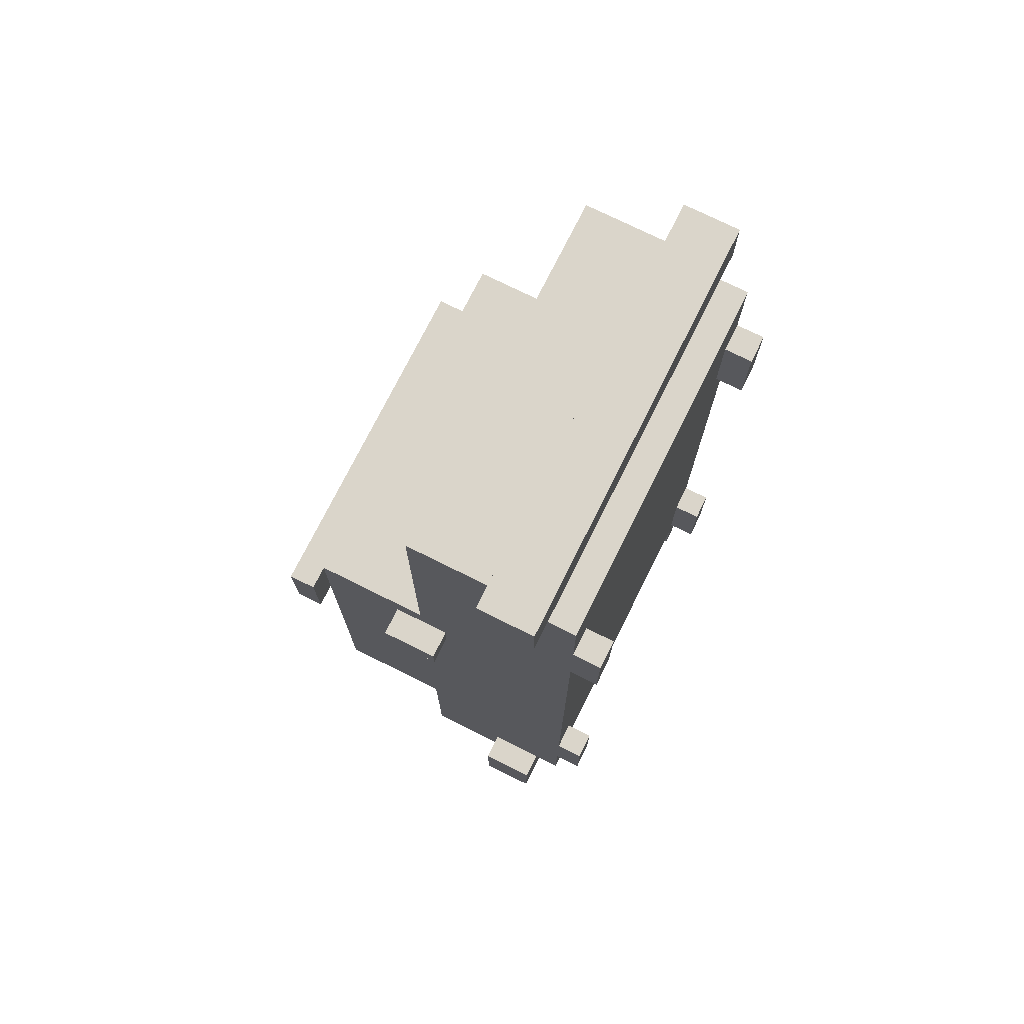
<metadata>
{"format":"obj","ext":"obj","renderer":"f3d","projection":"perspective","resolution":1024,"background":"white","views":[{"elev":74.3,"azim":-63.5,"up":"+Z"}]}
</metadata>
<code>
o
v 0.8 -0.4 -1.7
v 0.8 -0.4 -1.4
v 0.8 -0.4 1.5
v 0.8 -0.4 1.7
v 0.8 -0.2 -1.7
v 0.8 -0.2 -1.4
v 0.8 -0.2 1.5
v 0.8 -0.2 1.7
v 0.8 -5.96e-08 0.4
v 0.8 -5.96e-08 0.5
v 0.8 0.2 0.4
v 0.8 0.2 0.5
v 0.7 -0.6 -1.1
v 0.7 -0.6 -0.8
v 0.7 -0.6 0.9
v 0.7 -0.6 1.2
v 0.7 -0.5 -1.4
v 0.7 -0.5 -1.2
v 0.7 -0.5 -1.1
v 0.7 -0.5 -0.8
v 0.7 -0.5 -0.7
v 0.7 -0.5 0.8
v 0.7 -0.5 0.9
v 0.7 -0.5 1.2
v 0.7 -0.5 1.3
v 0.7 -0.5 1.5
v 0.7 -0.4 -1.4
v 0.7 -0.4 0
v 0.7 -0.4 0.2
v 0.7 -0.4 1.5
v 0.7 -0.3 -0.1
v 0.7 -0.3 0
v 0.7 -0.3 0.2
v 0.7 -0.3 0.3
v 0.7 -0.2 -1.6
v 0.7 -0.2 -1.4
v 0.7 -0.2 -1.2
v 0.7 -0.2 -1.1
v 0.7 -0.2 -0.8
v 0.7 -0.2 -0.7
v 0.7 -0.2 0.8
v 0.7 -0.2 0.9
v 0.7 -0.2 1.2
v 0.7 -0.2 1.3
v 0.7 -0.2 1.5
v 0.7 -0.2 1.6
v 0.7 -0.1 -1.6
v 0.7 -0.1 -1.5
v 0.7 -0.1 -1.4
v 0.7 -0.1 -1.1
v 0.7 -0.1 -0.8
v 0.7 -0.1 -0.1
v 0.7 -0.1 0
v 0.7 -0.1 0.2
v 0.7 -0.1 0.3
v 0.7 -0.1 0.9
v 0.7 -0.1 1.2
v 0.7 -0.1 1.5
v 0.7 -5.96e-08 -1.6
v 0.7 -5.96e-08 -1.5
v 0.7 -5.96e-08 -1.4
v 0.7 -5.96e-08 0
v 0.7 -5.96e-08 0.2
v 0.7 -5.96e-08 0.4
v 0.7 -5.96e-08 0.5
v 0.7 -5.96e-08 1.5
v 0.7 0.1 -1.6
v 0.7 0.1 -0.9
v 0.7 0.1 -0.7
v 0.7 0.1 -0.3
v 0.7 0.1 -0.2
v 0.7 0.1 0.4
v 0.7 0.1 0.5
v 0.7 0.1 0.6
v 0.7 0.1 1.6
v 0.7 0.2 0.4
v 0.7 0.2 0.5
v 0.7 0.4 -0.7
v 0.7 0.4 -0.3
v 0.7 0.4 -0.2
v 0.7 0.4 0.5
v 0.7 0.5 -0.9
v 0.7 0.5 0.6
v 0.7 0.6 -0.2
v 0.7 0.6 0.1
v 0.7 0.7 -0.2
v 0.7 0.7 0.1
v 0.6 0.5 -0.2
v 0.6 0.5 0.1
v 0.6 0.6 -0.2
v 0.6 0.6 0.1
v -0.4 -0.2 -0.5
v -0.4 -0.2 0.3
v -0.4 0.1 -0.5
v -0.4 0.1 -0.4
v -0.4 0.1 0.3
v -0.4 0.5 -0.2
v -0.4 0.5 0.1
v -0.4 0.6 -0.2
v -0.4 0.6 0.1
v -0.5 -0.6 -1.1
v -0.5 -0.6 -0.8
v -0.5 -0.6 0.9
v -0.5 -0.6 1.2
v -0.5 -0.5 -1.4
v -0.5 -0.5 -1.2
v -0.5 -0.5 -1.1
v -0.5 -0.5 -0.8
v -0.5 -0.5 0.9
v -0.5 -0.5 1.2
v -0.5 -0.4 -1.4
v -0.5 -0.4 -1.2
v 0.6 -0.6 -1.1
v 0.6 -0.6 -0.8
v 0.6 -0.6 0.9
v 0.6 -0.6 1.2
v 0.6 -0.5 -1.4
v 0.6 -0.5 -1.2
v 0.6 -0.5 -1.1
v 0.6 -0.5 -0.8
v 0.6 -0.5 0.9
v 0.6 -0.5 1.2
v 0.6 -0.4 -1.4
v 0.6 -0.4 -1.2
v 0.5 -0.2 -0.5
v 0.5 -0.2 0.3
v 0.5 0.1 -0.5
v 0.5 0.1 -0.4
v 0.5 0.1 0.3
v 0.5 0.5 -0.2
v 0.5 0.5 0.1
v 0.5 0.6 -0.2
v 0.5 0.6 0.1
v -0.5 0.5 -0.2
v -0.5 0.5 0.1
v -0.5 0.6 -0.2
v -0.5 0.6 0.1
v -0.6 -0.6 -1.1
v -0.6 -0.6 -0.8
v -0.6 -0.6 0.9
v -0.6 -0.6 1.2
v -0.6 -0.5 -1.4
v -0.6 -0.5 -1.2
v -0.6 -0.5 -1.1
v -0.6 -0.5 -0.8
v -0.6 -0.5 -0.7
v -0.6 -0.5 0.8
v -0.6 -0.5 0.9
v -0.6 -0.5 1.2
v -0.6 -0.5 1.3
v -0.6 -0.5 1.5
v -0.6 -0.4 -1.4
v -0.6 -0.4 0
v -0.6 -0.4 0.2
v -0.6 -0.4 1.5
v -0.6 -0.3 -0.1
v -0.6 -0.3 0
v -0.6 -0.3 0.2
v -0.6 -0.3 0.3
v -0.6 -0.2 -1.6
v -0.6 -0.2 -1.4
v -0.6 -0.2 -1.2
v -0.6 -0.2 -1.1
v -0.6 -0.2 -0.8
v -0.6 -0.2 -0.7
v -0.6 -0.2 0.8
v -0.6 -0.2 0.9
v -0.6 -0.2 1.2
v -0.6 -0.2 1.3
v -0.6 -0.2 1.5
v -0.6 -0.2 1.6
v -0.6 -0.1 -1.6
v -0.6 -0.1 -1.5
v -0.6 -0.1 -1.1
v -0.6 -0.1 -0.8
v -0.6 -0.1 -0.1
v -0.6 -0.1 0
v -0.6 -0.1 0.2
v -0.6 -0.1 0.3
v -0.6 -0.1 0.9
v -0.6 -0.1 1.2
v -0.6 -0.1 1.5
v -0.6 -5.96e-08 -1.6
v -0.6 -5.96e-08 -1.5
v -0.6 -5.96e-08 0
v -0.6 -5.96e-08 0.2
v -0.6 -5.96e-08 0.4
v -0.6 -5.96e-08 0.5
v -0.6 -5.96e-08 1.5
v -0.6 0.1 -1.6
v -0.6 0.1 -0.9
v -0.6 0.1 -0.8
v -0.6 0.1 -0.3
v -0.6 0.1 -0.2
v -0.6 0.1 0.4
v -0.6 0.1 0.5
v -0.6 0.1 0.6
v -0.6 0.1 1.6
v -0.6 0.2 0.4
v -0.6 0.2 0.5
v -0.6 0.4 -0.8
v -0.6 0.4 -0.3
v -0.6 0.4 -0.2
v -0.6 0.4 0.5
v -0.6 0.5 -0.9
v -0.6 0.5 0.6
v -0.6 0.6 -0.2
v -0.6 0.6 0.1
v -0.6 0.7 -0.2
v -0.6 0.7 0.1
v -0.7 -0.4 -1.7
v -0.7 -0.4 -1.4
v -0.7 -0.4 1.5
v -0.7 -0.4 1.7
v -0.7 -0.2 -1.7
v -0.7 -0.2 -1.4
v -0.7 -0.2 1.5
v -0.7 -0.2 1.7
v -0.7 -5.96e-08 0.4
v -0.7 -5.96e-08 0.5
v -0.7 0.2 0.4
v -0.7 0.2 0.5
v 0.8 -0.4 -1.7
v 0.8 -0.2 -1.7
v -0.7 -0.4 -1.7
v -0.7 -0.2 -1.7
v 0.7 -0.2 -1.6
v 0.7 -0.1 -1.6
v 0.7 -5.96e-08 -1.6
v 0.7 0.1 -1.6
v 0.4 -0.1 -1.6
v 0.4 -5.96e-08 -1.6
v 0.3 -0.2 -1.6
v 0.3 -5.96e-08 -1.6
v -0.2 -0.2 -1.6
v -0.2 -5.96e-08 -1.6
v -0.3 -0.1 -1.6
v -0.3 -5.96e-08 -1.6
v -0.6 -0.2 -1.6
v -0.6 -0.1 -1.6
v -0.6 -5.96e-08 -1.6
v -0.6 0.1 -1.6
v 0.7 -0.5 -1.4
v 0.7 -0.4 -1.4
v 0.6 -0.5 -1.4
v 0.6 -0.4 -1.4
v -0.5 -0.5 -1.4
v -0.5 -0.4 -1.4
v -0.6 -0.5 -1.4
v -0.6 -0.4 -1.4
v 0.6 -0.5 -1.2
v 0.6 -0.4 -1.2
v -0.5 -0.5 -1.2
v -0.5 -0.4 -1.2
v 0.7 -0.6 -1.1
v 0.7 -0.5 -1.1
v 0.6 -0.6 -1.1
v 0.6 -0.5 -1.1
v -0.5 -0.6 -1.1
v -0.5 -0.5 -1.1
v -0.6 -0.6 -1.1
v -0.6 -0.5 -1.1
v 0.7 0.1 -0.9
v 0.7 0.5 -0.9
v 0.6 0.1 -0.9
v 0.6 0.4 -0.9
v -0.5 0.1 -0.9
v -0.5 0.4 -0.9
v -0.6 0.1 -0.9
v -0.6 0.5 -0.9
v 0.7 0.6 -0.2
v 0.7 0.7 -0.2
v 0.6 0.5 -0.2
v 0.6 0.6 -0.2
v 0.5 0.5 -0.2
v 0.5 0.6 -0.2
v 0.3 0.6 -0.2
v 0.3 0.7 -0.2
v -0.2 0.6 -0.2
v -0.2 0.7 -0.2
v -0.4 0.5 -0.2
v -0.4 0.6 -0.2
v -0.5 0.5 -0.2
v -0.5 0.6 -0.2
v -0.6 0.6 -0.2
v -0.6 0.7 -0.2
v 0.5 -0.2 0.3
v 0.5 0.1 0.3
v -0.4 -0.2 0.3
v -0.4 0.1 0.3
v 0.8 -5.96e-08 0.4
v 0.8 0.2 0.4
v 0.7 -5.96e-08 0.4
v 0.7 0.1 0.4
v 0.7 0.2 0.4
v -0.6 -5.96e-08 0.4
v -0.6 0.1 0.4
v -0.6 0.2 0.4
v -0.7 -5.96e-08 0.4
v -0.7 0.2 0.4
v 0.7 -0.6 0.9
v 0.7 -0.5 0.9
v 0.6 -0.6 0.9
v 0.6 -0.5 0.9
v -0.5 -0.6 0.9
v -0.5 -0.5 0.9
v -0.6 -0.6 0.9
v -0.6 -0.5 0.9
v 0.8 -0.4 1.5
v 0.8 -0.2 1.5
v 0.7 -0.4 1.5
v 0.7 -0.2 1.5
v -0.6 -0.4 1.5
v -0.6 -0.2 1.5
v -0.7 -0.4 1.5
v -0.7 -0.2 1.5
v 0.8 -0.4 -1.4
v 0.8 -0.2 -1.4
v 0.7 -0.4 -1.4
v 0.7 -0.2 -1.4
v -0.6 -0.4 -1.4
v -0.6 -0.2 -1.4
v -0.7 -0.4 -1.4
v -0.7 -0.2 -1.4
v 0.7 -0.6 -0.8
v 0.7 -0.5 -0.8
v 0.6 -0.6 -0.8
v 0.6 -0.5 -0.8
v -0.5 -0.6 -0.8
v -0.5 -0.5 -0.8
v -0.6 -0.6 -0.8
v -0.6 -0.5 -0.8
v 0.5 -0.2 -0.5
v 0.5 0.1 -0.5
v 0.3 -0.2 -0.5
v 0.3 0.1 -0.5
v -0.2 -0.2 -0.5
v -0.2 0.1 -0.5
v -0.4 -0.2 -0.5
v -0.4 0.1 -0.5
v 0.7 0.6 0.1
v 0.7 0.7 0.1
v 0.6 0.5 0.1
v 0.6 0.6 0.1
v 0.5 0.5 0.1
v 0.5 0.6 0.1
v 0.3 0.6 0.1
v 0.3 0.7 0.1
v -0.2 0.6 0.1
v -0.2 0.7 0.1
v -0.4 0.5 0.1
v -0.4 0.6 0.1
v -0.5 0.5 0.1
v -0.5 0.6 0.1
v -0.6 0.6 0.1
v -0.6 0.7 0.1
v 0.8 -5.96e-08 0.5
v 0.8 0.2 0.5
v 0.7 -5.96e-08 0.5
v 0.7 0.1 0.5
v 0.7 0.2 0.5
v -0.6 -5.96e-08 0.5
v -0.6 0.1 0.5
v -0.6 0.2 0.5
v -0.7 -5.96e-08 0.5
v -0.7 0.2 0.5
v 0.7 0.1 0.6
v 0.7 0.5 0.6
v 0.6 0.1 0.6
v 0.6 0.4 0.6
v -0.5 0.1 0.6
v -0.5 0.4 0.6
v -0.6 0.1 0.6
v -0.6 0.5 0.6
v 0.7 -0.6 1.2
v 0.7 -0.5 1.2
v 0.6 -0.6 1.2
v 0.6 -0.5 1.2
v -0.5 -0.6 1.2
v -0.5 -0.5 1.2
v -0.6 -0.6 1.2
v -0.6 -0.5 1.2
v 0.7 -0.5 1.5
v 0.7 -0.4 1.5
v 0.5 -0.5 1.5
v 0.5 -0.4 1.5
v -0.4 -0.5 1.5
v -0.4 -0.4 1.5
v -0.6 -0.5 1.5
v -0.6 -0.4 1.5
v 0.7 -0.2 1.6
v 0.7 0.1 1.6
v 0.6 -0.1 1.6
v 0.6 -5.96e-08 1.6
v 0.3 -0.1 1.6
v 0.3 -5.96e-08 1.6
v 0.2 -0.2 1.6
v 0.2 -0.1 1.6
v -0.1 -0.2 1.6
v -0.1 -0.1 1.6
v -0.2 -0.1 1.6
v -0.2 -5.96e-08 1.6
v -0.5 -0.1 1.6
v -0.5 -5.96e-08 1.6
v -0.6 -0.2 1.6
v -0.6 0.1 1.6
v 0.8 -0.4 1.7
v 0.8 -0.2 1.7
v -0.7 -0.4 1.7
v -0.7 -0.2 1.7
v 0.7 -0.6 -1.1
v 0.6 -0.6 -1.1
v -0.5 -0.6 -1.1
v -0.6 -0.6 -1.1
v 0.7 -0.6 -0.8
v 0.6 -0.6 -0.8
v -0.5 -0.6 -0.8
v -0.6 -0.6 -0.8
v 0.7 -0.6 0.9
v 0.6 -0.6 0.9
v -0.5 -0.6 0.9
v -0.6 -0.6 0.9
v 0.7 -0.6 1.2
v 0.6 -0.6 1.2
v -0.5 -0.6 1.2
v -0.6 -0.6 1.2
v 0.7 -0.5 -1.4
v 0.6 -0.5 -1.4
v -0.5 -0.5 -1.4
v -0.6 -0.5 -1.4
v 0.7 -0.5 -1.2
v 0.6 -0.5 -1.2
v -0.5 -0.5 -1.2
v -0.6 -0.5 -1.2
v 0.7 -0.5 -1.1
v 0.6 -0.5 -1.1
v -0.5 -0.5 -1.1
v -0.6 -0.5 -1.1
v 0.7 -0.5 -0.8
v 0.6 -0.5 -0.8
v -0.5 -0.5 -0.8
v -0.6 -0.5 -0.8
v 0.7 -0.5 -0.7
v 0.6 -0.5 -0.7
v -0.5 -0.5 -0.7
v -0.6 -0.5 -0.7
v 0.7 -0.5 0.8
v 0.6 -0.5 0.8
v -0.5 -0.5 0.8
v -0.6 -0.5 0.8
v 0.7 -0.5 0.9
v 0.6 -0.5 0.9
v -0.5 -0.5 0.9
v -0.6 -0.5 0.9
v 0.7 -0.5 1.2
v 0.6 -0.5 1.2
v -0.5 -0.5 1.2
v -0.6 -0.5 1.2
v 0.7 -0.5 1.3
v 0.6 -0.5 1.3
v 0.5 -0.5 1.3
v -0.4 -0.5 1.3
v -0.5 -0.5 1.3
v -0.6 -0.5 1.3
v 0.5 -0.5 1.4
v -0.4 -0.5 1.4
v 0.7 -0.5 1.5
v 0.5 -0.5 1.5
v -0.4 -0.5 1.5
v -0.6 -0.5 1.5
v 0.8 -0.4 -1.7
v -0.7 -0.4 -1.7
v 0.8 -0.4 -1.4
v 0.7 -0.4 -1.4
v 0.6 -0.4 -1.4
v -0.5 -0.4 -1.4
v -0.6 -0.4 -1.4
v -0.7 -0.4 -1.4
v 0.6 -0.4 -1.2
v -0.5 -0.4 -1.2
v 0.8 -0.4 1.5
v 0.7 -0.4 1.5
v 0.5 -0.4 1.5
v -0.4 -0.4 1.5
v -0.6 -0.4 1.5
v -0.7 -0.4 1.5
v 0.7 -0.4 1.6
v -0.6 -0.4 1.6
v 0.8 -0.4 1.7
v -0.7 -0.4 1.7
v 0.8 -5.96e-08 0.4
v 0.7 -5.96e-08 0.4
v -0.6 -5.96e-08 0.4
v -0.7 -5.96e-08 0.4
v 0.8 -5.96e-08 0.5
v 0.7 -5.96e-08 0.5
v -0.6 -5.96e-08 0.5
v -0.7 -5.96e-08 0.5
v 0.5 0.1 -0.5
v 0.3 0.1 -0.5
v -0.2 0.1 -0.5
v -0.4 0.1 -0.5
v 0.5 0.1 -0.4
v -0.4 0.1 -0.4
v 0.5 0.1 0.3
v -0.4 0.1 0.3
v 0.7 0.6 -0.2
v 0.6 0.6 -0.2
v 0.5 0.6 -0.2
v 0.3 0.6 -0.2
v -0.2 0.6 -0.2
v -0.4 0.6 -0.2
v -0.5 0.6 -0.2
v -0.6 0.6 -0.2
v 0.7 0.6 0.1
v 0.6 0.6 0.1
v 0.5 0.6 0.1
v 0.3 0.6 0.1
v -0.2 0.6 0.1
v -0.4 0.6 0.1
v -0.5 0.6 0.1
v -0.6 0.6 0.1
v 0.8 -0.2 -1.7
v -0.7 -0.2 -1.7
v 0.7 -0.2 -1.6
v 0.3 -0.2 -1.6
v -0.2 -0.2 -1.6
v -0.6 -0.2 -1.6
v 0.8 -0.2 -1.4
v 0.7 -0.2 -1.4
v -0.6 -0.2 -1.4
v -0.7 -0.2 -1.4
v 0.5 -0.2 -0.5
v 0.3 -0.2 -0.5
v -0.2 -0.2 -0.5
v -0.4 -0.2 -0.5
v 0.5 -0.2 0.3
v -0.4 -0.2 0.3
v 0.8 -0.2 1.5
v 0.7 -0.2 1.5
v -0.6 -0.2 1.5
v -0.7 -0.2 1.5
v 0.7 -0.2 1.6
v 0.2 -0.2 1.6
v -0.1 -0.2 1.6
v -0.6 -0.2 1.6
v 0.8 -0.2 1.7
v -0.7 -0.2 1.7
v 0.7 0.1 -1.6
v -0.6 0.1 -1.6
v 0.7 0.1 -0.9
v 0.6 0.1 -0.9
v -0.5 0.1 -0.9
v -0.6 0.1 -0.9
v 0.7 0.1 0.6
v 0.6 0.1 0.6
v -0.5 0.1 0.6
v -0.6 0.1 0.6
v 0.7 0.1 1.6
v -0.6 0.1 1.6
v 0.8 0.2 0.4
v 0.7 0.2 0.4
v -0.6 0.2 0.4
v -0.7 0.2 0.4
v 0.8 0.2 0.5
v 0.7 0.2 0.5
v -0.6 0.2 0.5
v -0.7 0.2 0.5
v 0.7 0.5 -0.9
v -0.6 0.5 -0.9
v 0.6 0.5 -0.2
v 0.5 0.5 -0.2
v -0.4 0.5 -0.2
v -0.5 0.5 -0.2
v 0.6 0.5 0.1
v 0.5 0.5 0.1
v -0.4 0.5 0.1
v -0.5 0.5 0.1
v 0.7 0.5 0.6
v -0.6 0.5 0.6
v 0.7 0.7 -0.2
v 0.3 0.7 -0.2
v -0.2 0.7 -0.2
v -0.6 0.7 -0.2
v 0.7 0.7 0.1
v 0.3 0.7 0.1
v -0.2 0.7 0.1
v -0.6 0.7 0.1
f 5 2 1
f 6 2 5
f 7 4 3
f 8 4 7
f 11 10 9
f 12 10 11
f 19 14 13
f 20 14 19
f 23 16 15
f 24 16 23
f 27 18 17
f 28 22 21
f 29 22 28
f 30 26 25
f 31 28 21
f 32 29 28
f 32 28 31
f 33 22 29
f 33 29 32
f 34 22 33
f 36 18 27
f 37 19 18
f 37 18 36
f 38 20 19
f 38 19 37
f 39 21 20
f 39 20 38
f 40 31 21
f 40 21 39
f 41 22 34
f 41 23 22
f 42 24 23
f 42 23 41
f 43 25 24
f 43 24 42
f 44 30 25
f 44 25 43
f 45 30 44
f 47 36 35
f 47 37 36
f 47 38 37
f 48 38 47
f 49 38 48
f 50 39 38
f 50 38 49
f 51 40 39
f 51 39 50
f 52 32 31
f 52 40 51
f 52 31 40
f 52 33 32
f 52 34 33
f 53 34 52
f 54 34 53
f 55 41 34
f 55 34 54
f 55 42 41
f 56 43 42
f 56 42 55
f 57 46 45
f 57 43 56
f 57 44 43
f 57 45 44
f 58 46 57
f 59 48 47
f 60 49 48
f 60 48 59
f 61 51 50
f 61 49 60
f 61 52 51
f 61 50 49
f 61 53 52
f 62 54 53
f 62 53 61
f 63 56 55
f 63 54 62
f 63 58 57
f 63 57 56
f 63 55 54
f 64 58 63
f 65 58 64
f 66 46 58
f 66 58 65
f 67 60 59
f 67 62 61
f 67 64 63
f 67 63 62
f 67 61 60
f 68 64 67
f 69 64 68
f 70 64 69
f 71 64 70
f 72 64 71
f 73 66 65
f 74 66 73
f 75 46 66
f 75 66 74
f 76 72 71
f 77 74 73
f 78 69 68
f 78 70 69
f 79 71 70
f 79 70 78
f 80 76 71
f 80 71 79
f 80 77 76
f 81 74 77
f 81 77 80
f 82 79 78
f 82 80 79
f 82 81 80
f 82 78 68
f 83 74 81
f 83 81 82
f 86 85 84
f 87 85 86
f 90 89 88
f 91 89 90
f 94 93 92
f 95 93 94
f 96 93 95
f 99 98 97
f 100 98 99
f 107 102 101
f 108 102 107
f 109 104 103
f 110 104 109
f 111 106 105
f 112 106 111
f 113 114 119
f 119 114 120
f 115 116 121
f 121 116 122
f 117 118 123
f 123 118 124
f 125 126 127
f 127 126 128
f 128 126 129
f 130 131 132
f 132 131 133
f 134 135 136
f 136 135 137
f 138 139 144
f 144 139 145
f 140 141 148
f 148 141 149
f 142 143 152
f 146 147 153
f 153 147 154
f 150 151 155
f 146 153 156
f 153 154 157
f 156 153 157
f 154 147 158
f 157 154 158
f 158 147 159
f 152 143 161
f 143 144 162
f 161 143 162
f 144 145 163
f 162 144 163
f 145 146 164
f 163 145 164
f 146 156 165
f 164 146 165
f 159 147 166
f 147 148 166
f 148 149 167
f 166 148 167
f 149 150 168
f 167 149 168
f 150 155 169
f 168 150 169
f 169 155 170
f 160 161 172
f 161 162 172
f 162 163 172
f 172 163 173
f 163 164 174
f 173 163 174
f 164 165 175
f 174 164 175
f 156 157 176
f 175 165 176
f 165 156 176
f 157 158 176
f 158 159 176
f 176 159 177
f 177 159 178
f 159 166 179
f 178 159 179
f 166 167 179
f 167 168 180
f 179 167 180
f 170 171 181
f 180 168 181
f 168 169 181
f 169 170 181
f 181 171 182
f 172 173 183
f 174 175 184
f 183 173 184
f 175 176 184
f 173 174 184
f 176 177 184
f 177 178 185
f 184 177 185
f 179 180 186
f 185 178 186
f 181 182 186
f 178 179 186
f 180 181 186
f 186 182 187
f 187 182 188
f 182 171 189
f 188 182 189
f 184 185 190
f 183 184 190
f 186 187 190
f 185 186 190
f 190 187 191
f 191 187 192
f 192 187 193
f 193 187 194
f 194 187 195
f 188 189 196
f 196 189 197
f 189 171 198
f 197 189 198
f 194 195 199
f 196 197 200
f 191 192 201
f 192 193 201
f 193 194 202
f 201 193 202
f 194 199 203
f 202 194 203
f 199 200 203
f 200 197 204
f 203 200 204
f 201 202 205
f 202 203 205
f 203 204 205
f 191 201 205
f 204 197 206
f 205 204 206
f 207 208 209
f 209 208 210
f 211 212 215
f 215 212 216
f 213 214 217
f 217 214 218
f 219 220 221
f 221 220 222
f 225 224 223
f 226 224 225
f 231 228 227
f 231 229 228
f 232 230 229
f 232 229 231
f 233 231 227
f 233 232 231
f 234 230 232
f 234 232 233
f 235 234 233
f 236 230 234
f 236 234 235
f 237 236 235
f 238 230 236
f 238 236 237
f 239 237 235
f 240 238 237
f 240 237 239
f 241 230 238
f 241 238 240
f 242 230 241
f 245 244 243
f 246 244 245
f 249 248 247
f 250 248 249
f 253 252 251
f 254 252 253
f 257 256 255
f 258 256 257
f 261 260 259
f 262 260 261
f 265 264 263
f 266 264 265
f 267 266 265
f 268 264 266
f 268 266 267
f 269 268 267
f 270 264 268
f 270 268 269
f 274 272 271
f 275 274 273
f 276 272 274
f 276 274 275
f 277 272 276
f 278 272 277
f 279 278 277
f 280 278 279
f 282 280 279
f 283 282 281
f 284 280 282
f 284 282 283
f 285 280 284
f 286 280 285
f 289 288 287
f 290 288 289
f 293 292 291
f 294 292 293
f 295 292 294
f 299 297 296
f 299 298 297
f 300 298 299
f 303 302 301
f 304 302 303
f 307 306 305
f 308 306 307
f 311 310 309
f 312 310 311
f 315 314 313
f 316 314 315
f 317 318 319
f 319 318 320
f 321 322 323
f 323 322 324
f 325 326 327
f 327 326 328
f 329 330 331
f 331 330 332
f 333 334 335
f 335 334 336
f 335 336 337
f 337 336 338
f 337 338 339
f 339 338 340
f 341 342 344
f 343 344 345
f 344 342 346
f 345 344 346
f 346 342 347
f 347 342 348
f 347 348 349
f 349 348 350
f 349 350 352
f 351 352 353
f 352 350 354
f 353 352 354
f 354 350 355
f 355 350 356
f 357 358 359
f 359 358 360
f 360 358 361
f 362 363 365
f 363 364 365
f 365 364 366
f 367 368 369
f 369 368 370
f 369 370 371
f 370 368 372
f 371 370 372
f 371 372 373
f 372 368 374
f 373 372 374
f 375 376 377
f 377 376 378
f 379 380 381
f 381 380 382
f 383 384 385
f 385 384 386
f 385 386 387
f 387 386 388
f 387 388 389
f 389 388 390
f 391 392 393
f 393 392 394
f 391 393 395
f 393 394 395
f 394 392 396
f 395 394 396
f 391 395 397
f 395 396 397
f 397 396 398
f 397 398 399
f 398 396 400
f 399 398 400
f 399 400 401
f 400 396 401
f 396 392 402
f 401 396 402
f 399 401 403
f 401 402 403
f 402 392 404
f 403 402 404
f 399 403 405
f 403 404 405
f 404 392 406
f 405 404 406
f 407 408 409
f 409 408 410
f 415 412 411
f 416 412 415
f 417 414 413
f 418 414 417
f 423 420 419
f 424 420 423
f 425 422 421
f 426 422 425
f 431 428 427
f 432 428 431
f 433 430 429
f 434 430 433
f 435 432 431
f 436 433 432
f 436 432 435
f 437 434 433
f 437 433 436
f 438 434 437
f 440 437 436
f 441 437 440
f 443 440 439
f 444 441 440
f 444 440 443
f 445 442 441
f 445 441 444
f 446 442 445
f 447 444 443
f 448 445 444
f 448 444 447
f 449 446 445
f 449 445 448
f 450 446 449
f 451 448 447
f 452 449 448
f 452 448 451
f 453 450 449
f 453 449 452
f 454 450 453
f 456 453 452
f 457 453 456
f 459 456 455
f 460 457 456
f 460 456 459
f 461 457 460
f 462 457 461
f 463 458 457
f 463 457 462
f 464 458 463
f 465 462 461
f 465 460 459
f 465 461 460
f 466 464 463
f 466 462 465
f 466 463 462
f 467 465 459
f 468 466 465
f 468 465 467
f 469 464 466
f 469 466 468
f 470 464 469
f 473 472 471
f 474 472 473
f 475 472 474
f 476 472 475
f 477 472 476
f 478 472 477
f 479 476 475
f 480 476 479
f 487 484 483
f 487 482 481
f 487 485 484
f 487 483 482
f 488 486 485
f 488 485 487
f 489 487 481
f 489 488 487
f 490 486 488
f 490 488 489
f 495 492 491
f 496 492 495
f 497 494 493
f 498 494 497
f 503 500 499
f 503 502 501
f 503 501 500
f 504 502 503
f 505 504 503
f 506 504 505
f 515 508 507
f 516 508 515
f 517 510 509
f 518 511 510
f 518 510 517
f 519 512 511
f 519 511 518
f 520 512 519
f 521 514 513
f 522 514 521
f 523 524 525
f 525 524 526
f 526 524 527
f 527 524 528
f 523 525 529
f 529 525 530
f 528 524 531
f 531 524 532
f 533 534 537
f 535 536 537
f 534 535 537
f 537 536 538
f 539 540 543
f 541 542 546
f 544 545 547
f 545 546 547
f 539 543 547
f 543 544 547
f 546 542 548
f 547 546 548
f 549 550 551
f 551 550 552
f 552 550 553
f 553 550 554
f 555 556 559
f 557 558 559
f 556 557 559
f 559 558 560
f 561 562 565
f 565 562 566
f 563 564 567
f 567 564 568
f 569 570 571
f 571 570 572
f 572 570 573
f 573 570 574
f 569 571 575
f 572 573 576
f 576 573 577
f 574 570 578
f 576 577 579
f 577 578 579
f 569 575 579
f 575 576 579
f 578 570 580
f 579 578 580
f 581 582 585
f 582 583 586
f 585 582 586
f 583 584 587
f 586 583 587
f 587 584 588

</code>
